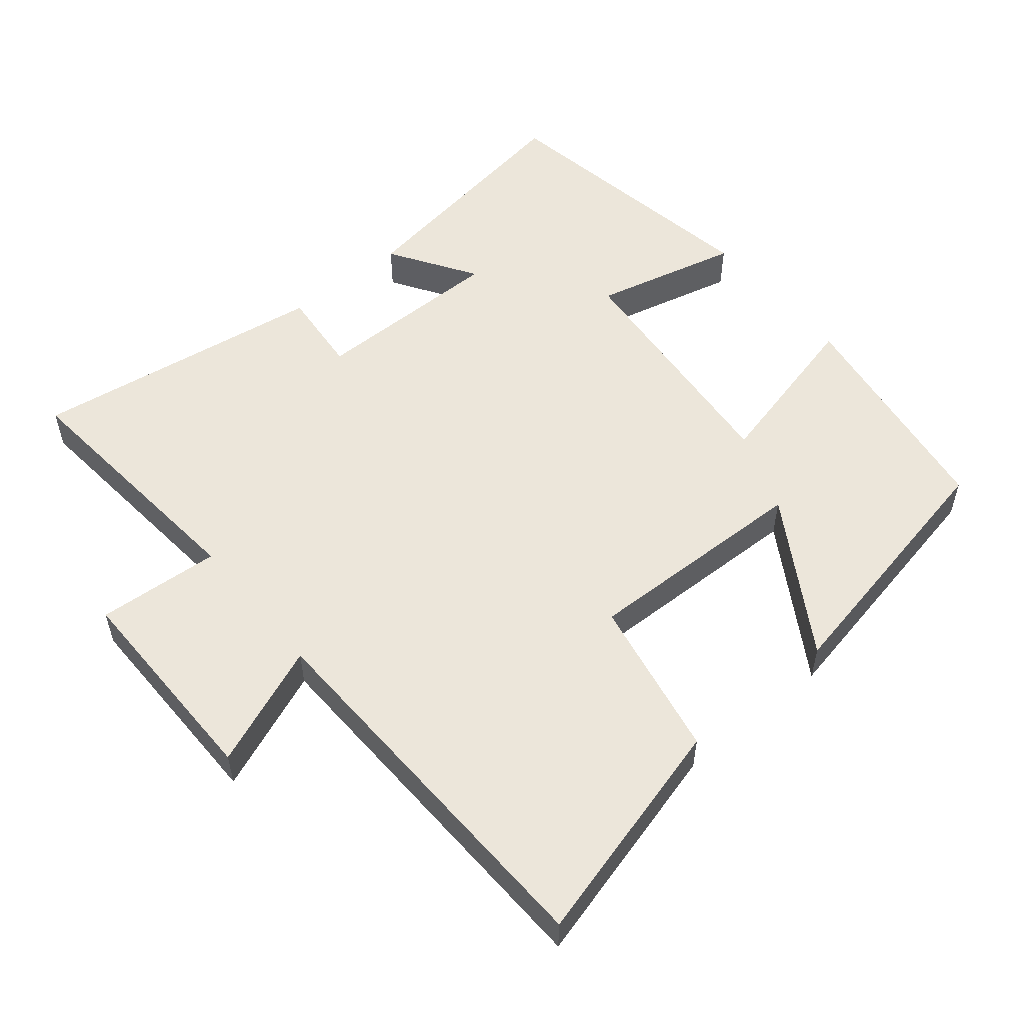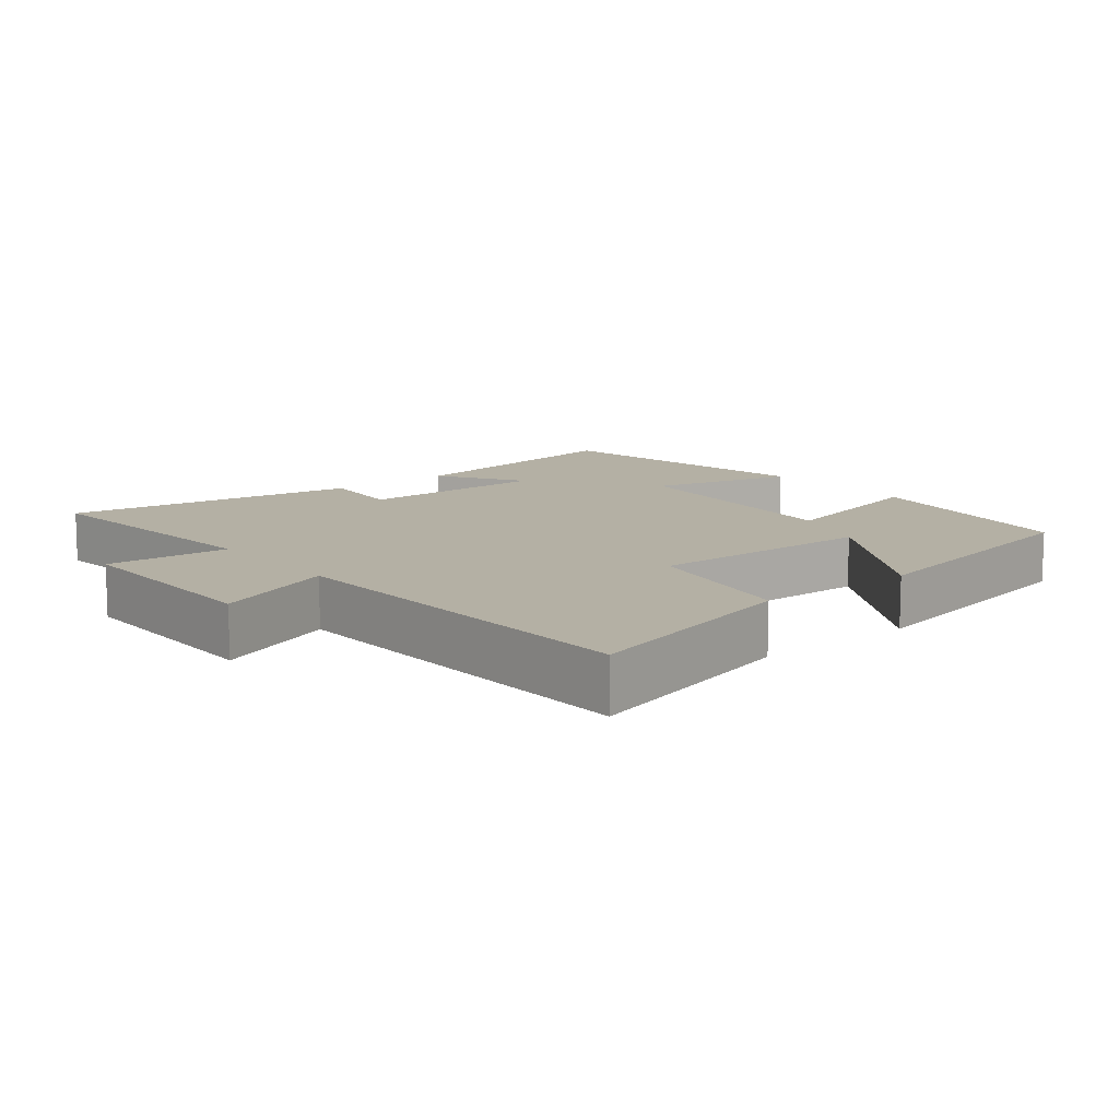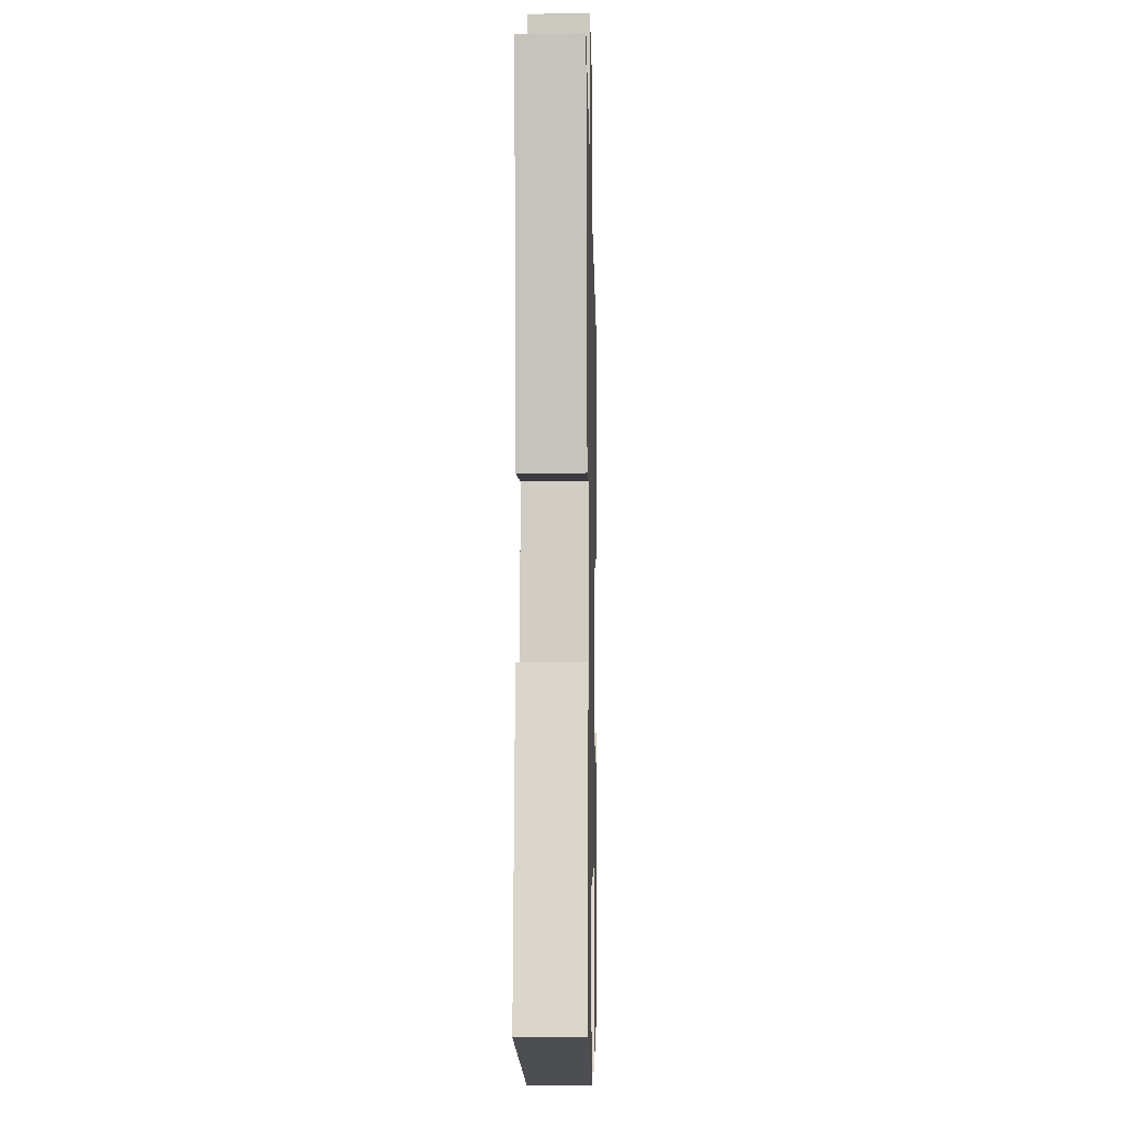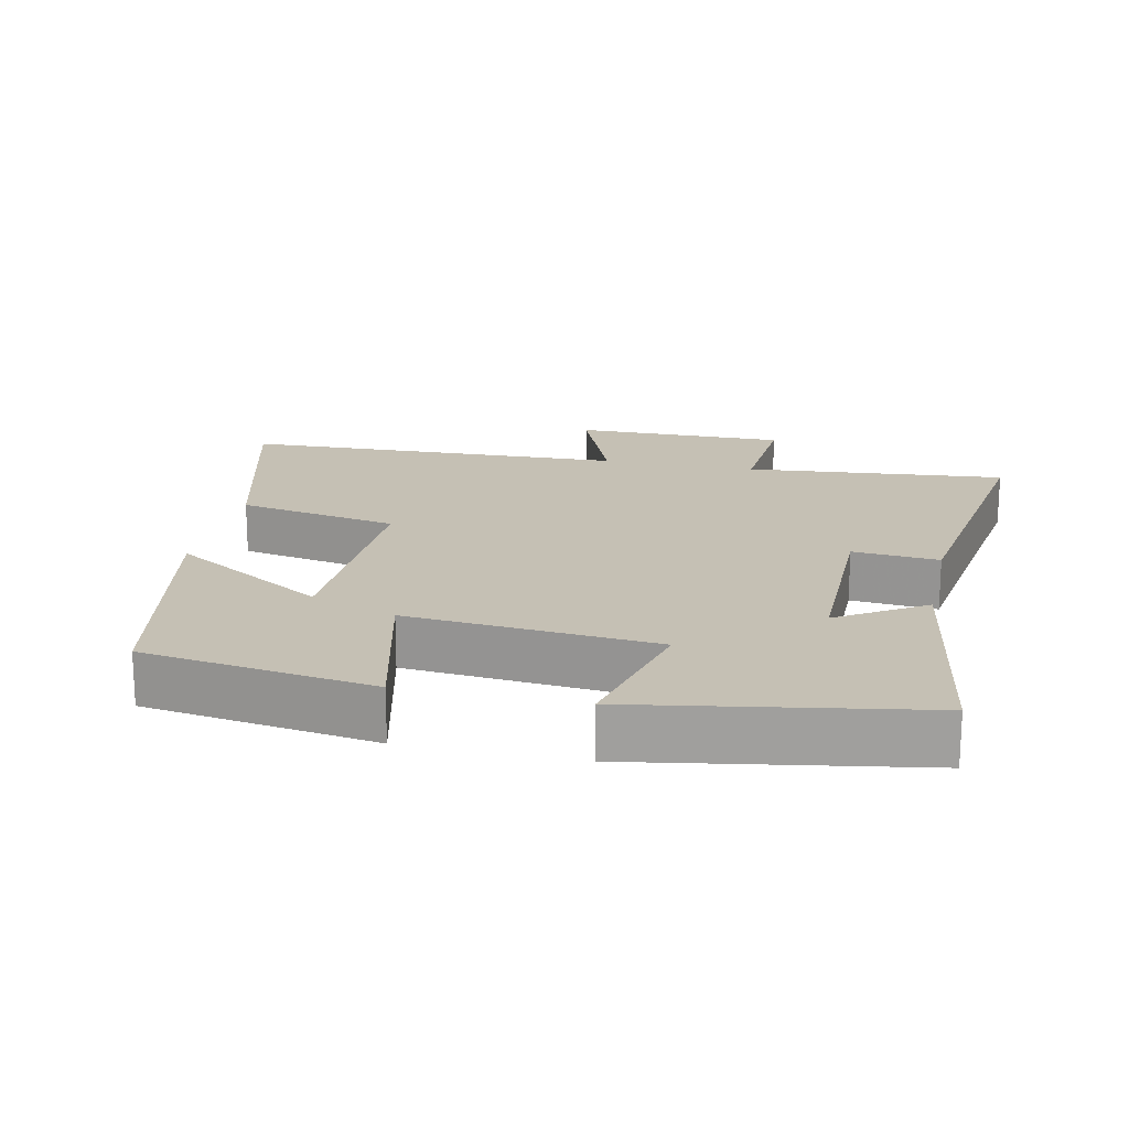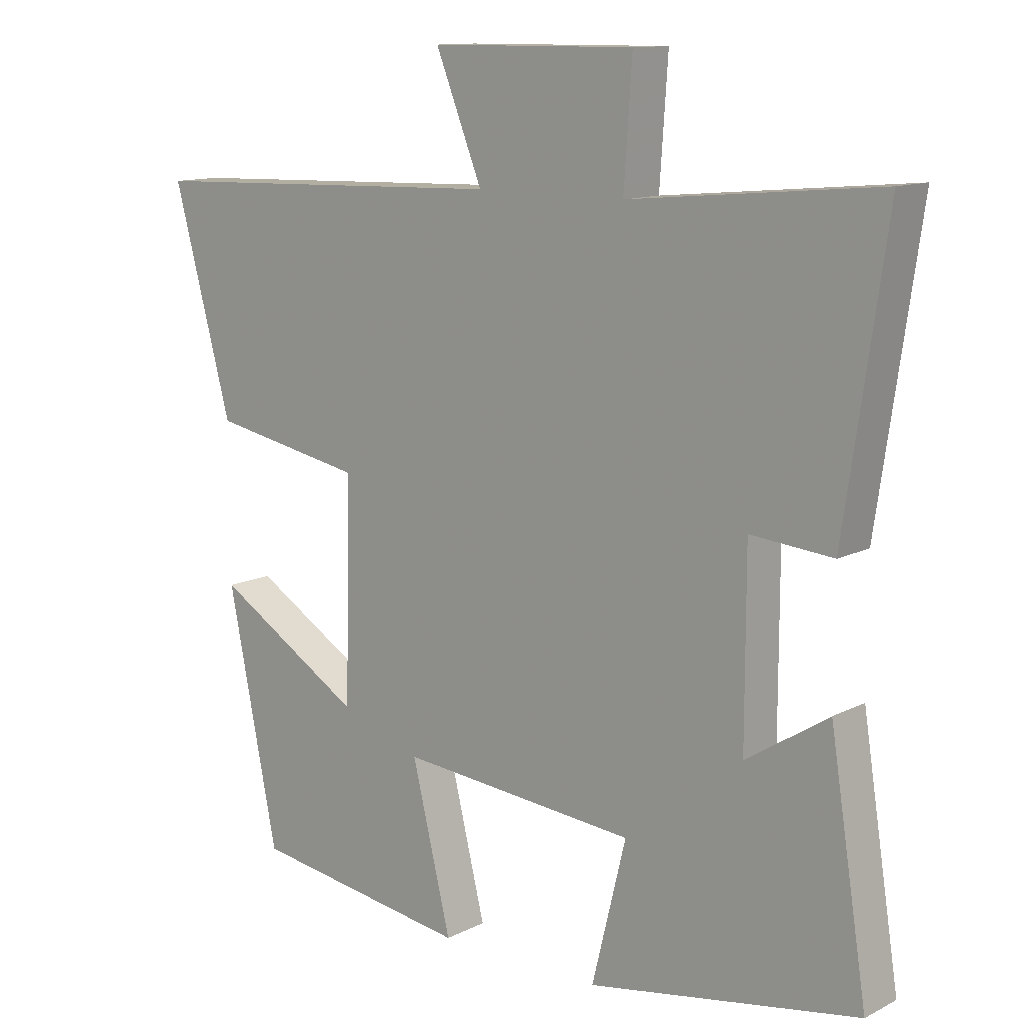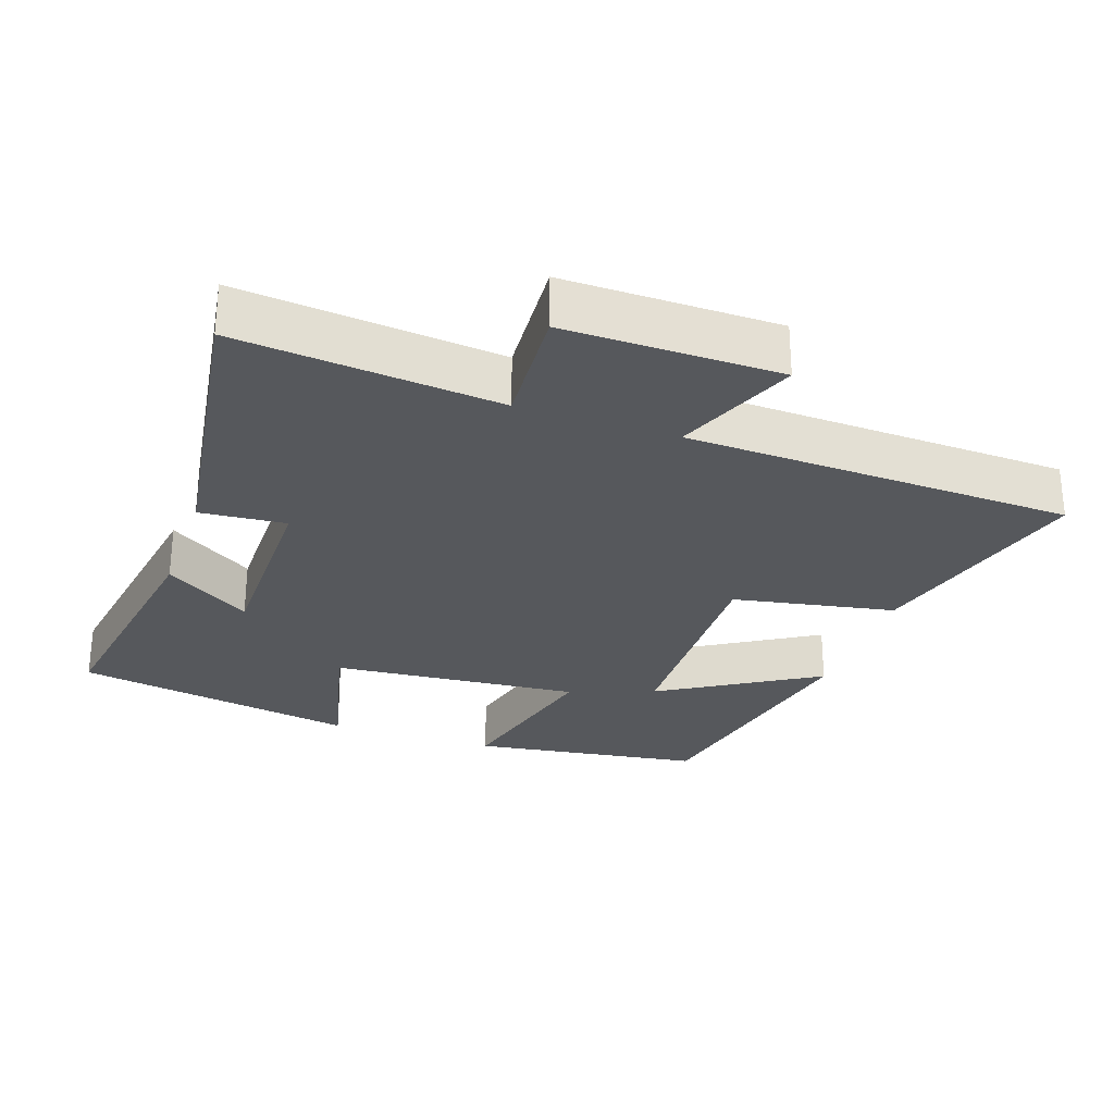
<metadata>
{"format":"obj","ext":"obj","renderer":"f3d","projection":"perspective","resolution":1024,"background":"white","views":[{"elev":54.3,"azim":50.5,"up":"+Y"},{"elev":11.5,"azim":51.1,"up":"+Y"},{"elev":-7.3,"azim":-88.8,"up":"+Z"},{"elev":18.2,"azim":-167.7,"up":"+Y"},{"elev":12.1,"azim":-139.7,"up":"+Z"},{"elev":-28.2,"azim":-19.2,"up":"+Y"}]}
</metadata>
<code>
v 0.425 0.07 -0.451
v 0.095 0.07 -0.5
v 0.154 0.07 -0.259
v -0.202 0.07 -0.291
v -0.151 0.07 -0.5
v -0.556 0.07 -0.431
v -0.5 0.07 -0.075
v -0.377 0.07 -0.154
v -0.377 0.07 0.122
v -0.5 0.07 0.111
v -0.562 0.07 0.535
v -0.189 0.07 0.5
v -0.201 0.07 0.677
v 0.105 0.07 0.675
v 0.035 0.07 0.5
v 0.588 0.07 0.482
v 0.5 0.07 0.156
v 0.269 0.07 0.112
v 0.277 0.07 -0.214
v 0.5 0.07 -0.078
v 0.425 0 -0.451
v 0.095 0 -0.5
v 0.154 0 -0.259
v -0.202 0 -0.291
v -0.151 0 -0.5
v -0.556 0 -0.431
v -0.5 0 -0.075
v -0.377 0 -0.154
v -0.377 0 0.122
v -0.5 0 0.111
v -0.562 0 0.535
v -0.189 0 0.5
v -0.201 0 0.677
v 0.105 0 0.675
v 0.035 0 0.5
v 0.588 0 0.482
v 0.5 0 0.156
v 0.269 0 0.112
v 0.277 0 -0.214
v 0.5 0 -0.078
f 19 20 1 2
f 18 19 2 3
f 15 16 17 18
f 15 18 3 4
f 12 13 14 15
f 12 15 4
f 9 10 11 12
f 8 9 12 4
f 6 7 8
f 4 5 6 8
f 22 21 40 39
f 23 22 39 38
f 38 37 36 35
f 24 23 38 35
f 35 34 33 32
f 24 35 32
f 32 31 30 29
f 24 32 29 28
f 28 27 26
f 28 26 25 24
f 1 21 22 2
f 2 22 23 3
f 3 23 24 4
f 4 24 25 5
f 5 25 26 6
f 6 26 27 7
f 7 27 28 8
f 8 28 29 9
f 9 29 30 10
f 10 30 31 11
f 11 31 32 12
f 12 32 33 13
f 13 33 34 14
f 14 34 35 15
f 15 35 36 16
f 16 36 37 17
f 17 37 38 18
f 18 38 39 19
f 19 39 40 20
f 20 40 21 1

</code>
